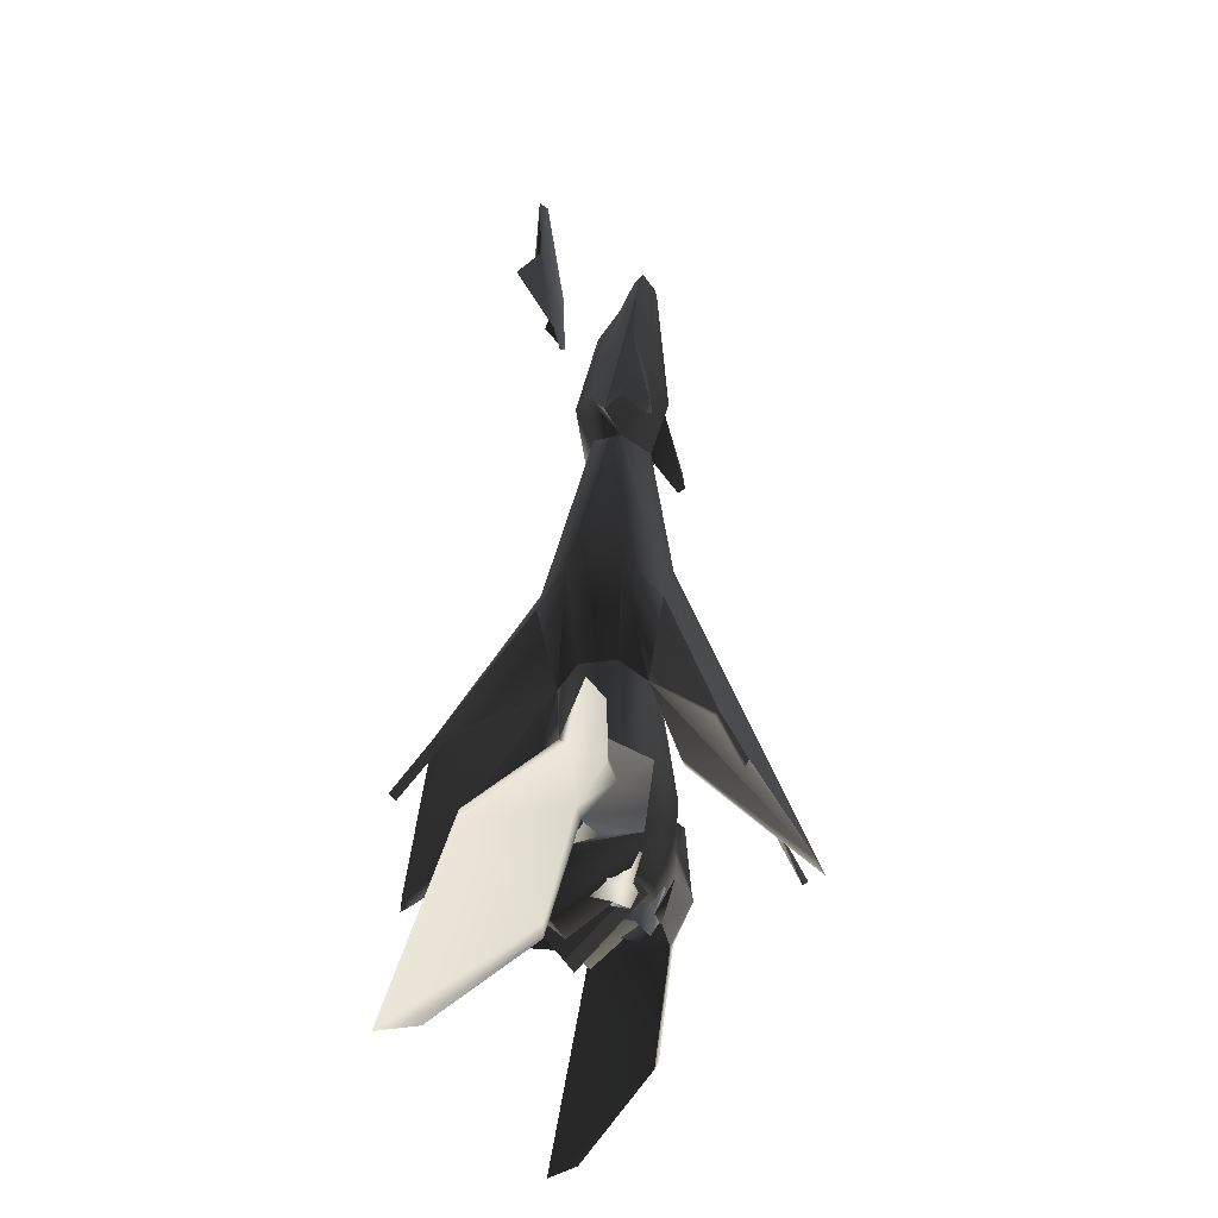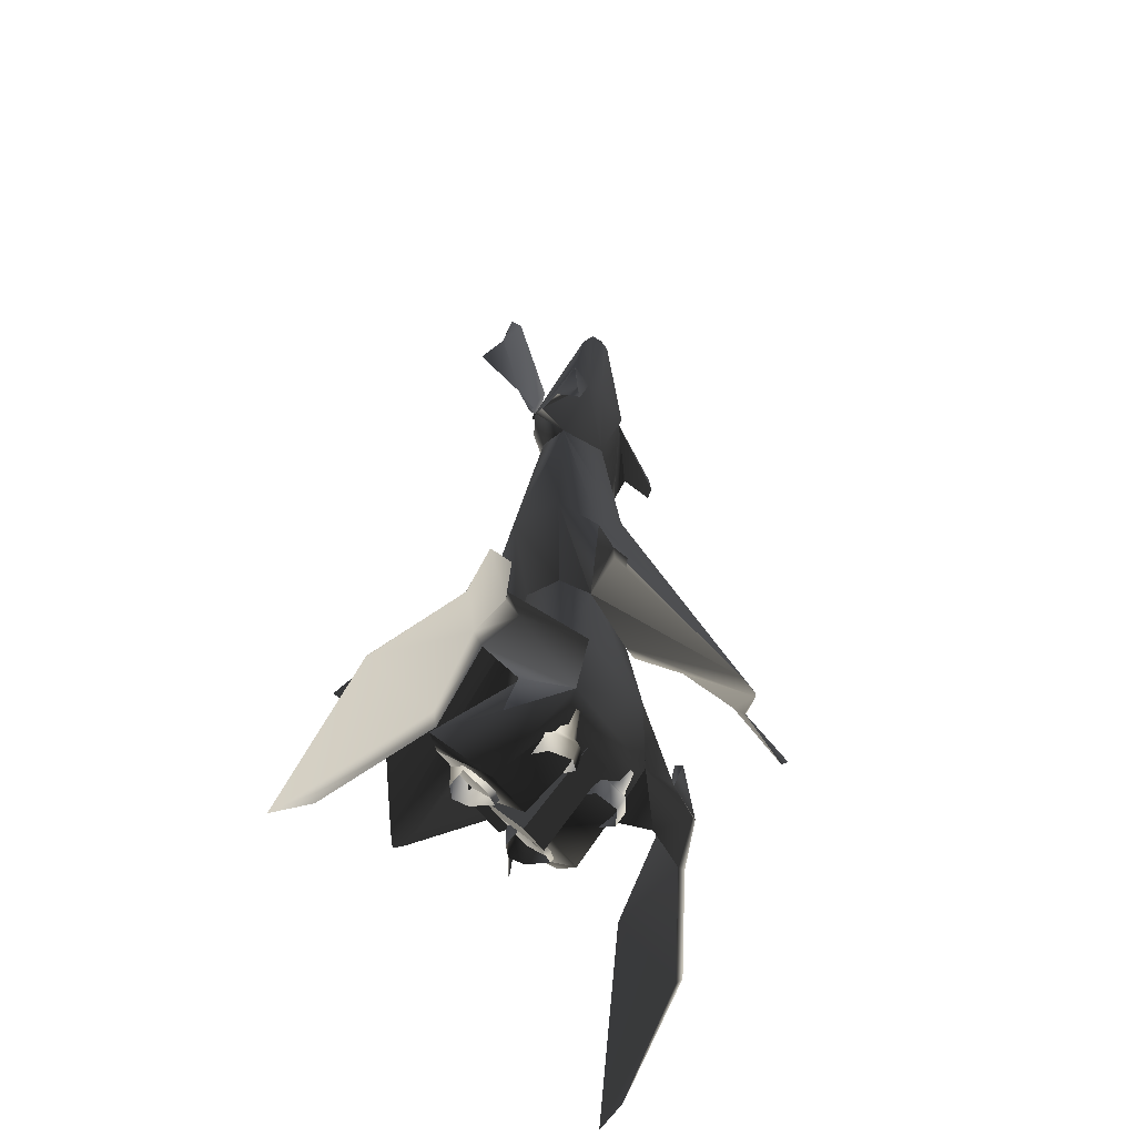
<metadata>
{"format":"obj","ext":"obj","renderer":"f3d","projection":"perspective","resolution":1024,"background":"white","views":[{"elev":-26.4,"azim":-76.2,"up":"+Z"},{"elev":-48.6,"azim":-58.3,"up":"+Z"}]}
</metadata>
<code>
v  -0.1678 0.07879 3.274
v  0.1678 0.07879 3.274
v  0.2583 0.2709 2.471
v  -0.2583 0.2709 2.471
v  -0.09404 -0.1189 3.622
v  0.09404 -0.1189 3.622
v  -0.09553 -0.2613 3.914
v  0.09553 -0.2613 3.914
v  -0.04839 -0.3413 4.035
v  0.04839 -0.3413 4.035
v  -0.224 -0.3211 3.743
v  -0.2331 -0.06716 3.218
v  -0.508 0.09344 2.442
v  -0.704 -0.1188 2.164
v  -0.4086 -0.3243 3.074
v  -0.3917 0.06225 2.027
v  -0.4384 -0.2043 2.033
v  0 0.2383 2.022
v  -0.6692 -0.275 2.33
v  -0.3035 -0.4279 2.788
v  -0.7827 -0.4787 2.043
v  -0.7139 -0.5391 2.216
v  -0.7058 -0.5654 2.039
v  -0.05691 -0.4497 3.845
v  -0.1981 -0.5242 2.682
v  0 -0.39 2.049
v  0.05691 -0.4497 3.845
v  0.1981 -0.5242 2.682
v  0.2331 -0.06716 3.218
v  0.224 -0.3211 3.743
v  0.704 -0.1188 2.164
v  0.4086 -0.3243 3.074
v  0.6692 -0.275 2.33
v  0.508 0.09344 2.442
v  0.3917 0.06225 2.027
v  0.4384 -0.2043 2.033
v  0.3035 -0.4279 2.788
v  0.7058 -0.5654 2.039
v  0.7139 -0.5391 2.216
v  0.7827 -0.4787 2.043
v  -0.5938 -0.4377 -1.939
v  0.5938 -0.4377 -1.939
v  0.477 -0.502 -1.249
v  -0.477 -0.502 -1.249
v  0.6548 -0.1255 -1.559
v  1.054 0.7743 -2.234
v  0.2562 -0.4163 -0.4358
v  0.4679 -0.1815 -0.2644
v  0.2734 0.3692 -1.426
v  0.8404 0.8404 -2.246
v  0.4679 0.1775 -0.2644
v  0.2562 0.4124 -0.4358
v  -0.8404 0.8404 -2.246
v  -1.054 0.7743 -2.234
v  -0.2734 0.3692 -1.426
v  -0.6548 -0.1255 -1.559
v  -0.2924 -0.4163 -0.4188
v  -0.4696 -0.1815 -0.2644
v  -0.4696 0.1775 -0.2644
v  -0.2924 0.4123 -0.4188
v  0.688 0.3495 -2.674
v  -0.6881 0.3495 -2.674
v  0.5413 -0.2971 -2.211
v  -0.5413 -0.2971 -2.211
v  0.1664 0.3599 -2.865
v  0.156 0.8401 -2.247
v  0.163 0.3581 -2.668
v  0.1554 -0.2937 -2.214
v  -0.156 0.8401 -2.247
v  -0.1664 0.3599 -2.865
v  -0.163 0.3581 -2.668
v  -0.1554 -0.2937 -2.214
v  0 0.6694 5.015
v  -0.1073 0.6963 5.023
v  0 0.6406 5.021
v  -0.3923 0.656 4.13
v  -0.4275 0.5828 4.188
v  -0.5131 0.7995 3.943
v  0 0.5005 3.338
v  -0.2047 0.5111 3.466
v  0 0.4535 3.354
v  0.4275 0.5828 4.188
v  0.1073 0.6963 5.023
v  0.2047 0.5111 3.466
v  0.3923 0.656 4.13
v  0.5131 0.7995 3.943
v  -0.1832 0.7177 -1.238
v  -0.09124 0.7627 -1.377
v  -0.2502 0.8986 -2.334
v  -0.45 0.7558 -2.167
v  0.1832 0.7177 -1.238
v  0.09124 0.7627 -1.377
v  0.45 0.7558 -2.167
v  0.2502 0.8986 -2.334
v  0.3704 -0.2606 -1.974
v  0.3702 -0.3518 -2.029
v  0.4602 -0.3881 -2.072
v  0.4607 -0.2057 -1.963
v  0.5508 -0.242 -2.006
v  0.5505 -0.3332 -2.061
v  0.2801 -0.2441 -2.252
v  0.2805 -0.1146 -2.174
v  0.4079 -0.2956 -2.313
v  0.3973 -0.3388 -2.398
v  0.2013 -0.2597 -2.304
v  0.594 -0.2193 -2.373
v  0.5361 -0.2177 -2.297
v  0.3672 -0.2632 -2.524
v  0.561 -0.1367 -2.511
v  0.1668 -0.1731 -2.448
v  0.2019 -0.06113 -2.185
v  0.1563 0.05342 -2.376
v  0.5506 0.08954 -2.439
v  0.5946 -0.0207 -2.254
v  0.3483 0.1844 -2.371
v  0.3986 0.05837 -2.16
v  0.5365 -0.08824 -2.22
v  0.4087 -0.03669 -2.158
v  0.6026 0.435 -2.24
v  0.6027 0.4352 -2.473
v  0.7089 0.6394 -2.473
v  0.7088 0.6393 -2.24
v  0.4499 0.557 -2.569
v  0.6101 0.8463 -2.473
v  0.4463 0.3677 -2.24
v  0.4464 0.3678 -2.473
v  0.5671 0.4837 -2.152
v  0.4474 0.4326 -2.152
v  0.4486 0.5166 -1.69
v  0.6485 0.6403 -2.151
v  0.521 0.5466 -1.69
v  0.61 0.8462 -2.24
v  0.5728 0.7987 -2.151
v  0.5701 0.6414 -1.69
v  0.5244 0.737 -1.69
v  0.4551 0.8583 -2.151
v  0.4563 0.9234 -2.24
v  0.4564 0.9236 -2.473
v  0.4533 0.7739 -1.69
v  0.2925 0.4406 -2.24
v  0.2927 0.4408 -2.473
v  0.1937 0.6486 -2.24
v  0.1939 0.6487 -2.473
v  0.3296 0.488 -2.152
v  0.254 0.6474 -2.152
v  0.2999 0.8518 -2.24
v  0.3353 0.803 -2.152
v  0.3001 0.8519 -2.473
v  0.3809 0.7395 -1.69
v  0.3317 0.6457 -1.69
v  0.3774 0.5492 -1.69
v  -0.6027 0.4352 -2.473
v  -0.6026 0.435 -2.24
v  -0.7088 0.6393 -2.24
v  -0.7089 0.6394 -2.473
v  -0.61 0.8462 -2.24
v  -0.5728 0.7987 -2.151
v  -0.6485 0.6403 -2.151
v  -0.4464 0.3678 -2.473
v  -0.4463 0.3677 -2.24
v  -0.5671 0.4837 -2.152
v  -0.5701 0.6414 -1.69
v  -0.5244 0.737 -1.69
v  -0.4474 0.4326 -2.152
v  -0.521 0.5466 -1.69
v  -0.4486 0.5166 -1.69
v  -0.4533 0.7739 -1.69
v  -0.4551 0.8583 -2.151
v  -0.4563 0.9234 -2.24
v  -0.6101 0.8463 -2.473
v  -0.4564 0.9236 -2.473
v  -0.4499 0.557 -2.569
v  -0.1939 0.6487 -2.473
v  -0.2927 0.4408 -2.473
v  -0.1937 0.6486 -2.24
v  -0.2925 0.4406 -2.24
v  -0.3001 0.8519 -2.473
v  -0.3296 0.488 -2.152
v  -0.254 0.6474 -2.152
v  -0.3774 0.5492 -1.69
v  -0.3317 0.6457 -1.69
v  -0.3353 0.803 -2.152
v  -0.2999 0.8518 -2.24
v  -0.3809 0.7395 -1.69
v  -0.5505 -0.3332 -2.061
v  -0.4602 -0.3881 -2.072
v  -0.3702 -0.3518 -2.029
v  -0.5508 -0.242 -2.006
v  -0.4607 -0.2057 -1.963
v  -0.3704 -0.2606 -1.974
v  -0.2801 -0.2441 -2.252
v  -0.2805 -0.1146 -2.174
v  -0.4079 -0.2956 -2.313
v  -0.2013 -0.2597 -2.304
v  -0.2019 -0.06113 -2.185
v  -0.5361 -0.2177 -2.297
v  -0.3973 -0.3388 -2.398
v  -0.3672 -0.2632 -2.524
v  -0.1668 -0.1731 -2.448
v  -0.594 -0.2193 -2.373
v  -0.1563 0.05342 -2.376
v  -0.561 -0.1367 -2.511
v  -0.5946 -0.0207 -2.254
v  -0.5506 0.08954 -2.439
v  -0.3986 0.05837 -2.16
v  -0.3483 0.1844 -2.371
v  -0.4087 -0.03669 -2.158
v  -0.5365 -0.08824 -2.22
v  0.6548 -0.1255 -1.559
v  0.5938 -0.4378 -1.939
v  0.477 -0.5021 -1.249
v  1.443 -0.268 -1.395
v  0.824 0.1683 -2.086
v  1.122 -0.1002 -1.608
v  1.137 -0.1964 -2.156
v  1.703 0.01579 -1.521
v  1.646 -0.1616 -2.204
v  1.484 -0.4215 -1.832
v  1.633 -0.3748 -1.728
v  1.777 -0.08933 -1.579
v  1.625 -0.1893 -0.9491
v  1.51 -0.3425 -1.112
v  2.131 0.6825 -2.306
v  1.779 -0.1591 -2.142
v  1.921 0.05994 -3.26
v  2.002 0.03546 -3.164
v  2.325 0.8771 -4
v  2.345 0.8436 -3.913
v  2.479 1.214 -4.064
v  2.055 0.7246 -2.186
v  0.9949 1.161 -1.216
v  0.9891 1.281 -1.354
v  1.281 1.458 -1.847
v  -1.462 1.458 -1.816
v  -1.519 1.504 -1.767
v  -1.123 1.281 -1.322
v  -1.135 1.161 -1.191
v  -1.135 -1.165 -1.191
v  -1.123 -1.282 -1.322
v  -1.462 -1.462 -1.816
v  -1.519 -1.508 -1.767
v  1.331 1.504 -1.798
v  0.9891 -1.281 -1.354
v  0.1086 -1.81 -2.169
v  0.9949 -1.165 -1.216
v  0.2562 -0.4163 -0.4358
v  0.06353 -0.6562 -1.103
v  -0.08281 -0.6563 -1.094
v  -0.1232 -1.811 -2.138
v  -0.2924 -0.4163 -0.4188
v  -0.1232 1.834 -2.138
v  -0.2924 0.4123 -0.4188
v  -0.08281 0.6523 -1.094
v  0.1086 1.834 -2.169
v  0.06353 0.6523 -1.103
v  1.281 -1.462 -1.847
v  1.331 -1.508 -1.798
v  0.2562 0.4124 -0.4358
v  -8e-06 -1.864 -2.251
v  -8e-06 1.89 -2.251
v  -1.261 -1.227 -1.206
v  -0.4107 -0.5856 0.3438
v  1.111 1.223 -1.237
v  0.3619 0.5816 0.2971
v  -1.261 1.223 -1.206
v  -0.4107 0.5815 0.3438
v  1.111 -1.227 -1.237
v  0.3619 -0.5854 0.2971
v  -6.4e-05 1.394 -1.144
v  -2.3e-05 0.5899 0.7797
v  0.4679 0.1775 -0.2644
v  -0.4696 0.1775 -0.2644
v  -0.4696 -0.1815 -0.2644
v  0.4679 -0.1815 -0.2644
v  -5.1e-05 -1.398 -1.144
v  -2.3e-05 -0.5939 0.7797
v  0.6093 0.2508 0.6897
v  0.3917 0.06225 2.027
v  0.4384 -0.2043 2.033
v  0.6093 -0.2548 0.6897
v  0 -0.39 2.049
v  0 0.2383 2.022
v  -0.6093 -0.2548 0.6897
v  -0.6093 0.2508 0.6897
v  -0.3917 0.06225 2.027
v  -0.4384 -0.2043 2.033
v  0.452 -0.3048 -2.841
v  0.4622 -0.2904 -2.841
v  0.4673 -0.3048 -2.85
v  0.4673 -0.3048 -2.833
v  -0.4673 -0.3048 -2.85
v  -0.4622 -0.2904 -2.841
v  -0.452 -0.3048 -2.841
v  -0.4673 -0.3048 -2.833
v  -0.01023 0.01968 3.271
v  0 0.03415 3.271
v  0.005114 0.01968 3.262
v  0.005114 0.01968 3.28
v  0.4404 0.625 -3.211
v  0.4506 0.6394 -3.211
v  0.4557 0.625 -3.22
v  0.4557 0.625 -3.202
v  0.02639 -0.3494 4.067
v  0.03662 -0.3349 4.067
v  0.04174 -0.3494 4.058
v  0.04174 -0.3494 4.076
v  -0.01023 -0.4532 3.917
v  0 -0.4388 3.917
v  0.005114 -0.4532 3.909
v  0.005114 -0.4532 3.926
v  -0.4553 0.6251 -3.22
v  -0.4502 0.6396 -3.211
v  -0.44 0.6251 -3.211
v  -0.4553 0.6251 -3.202
v  -0.04683 -0.3494 4.067
v  -0.0366 -0.3349 4.067
v  -0.03149 -0.3494 4.058
v  -0.03149 -0.3494 4.076
v  2.496 1.206 -4.039
v  2.494 1.224 -4.039
v  2.482 1.214 -4.031
v  2.482 1.214 -4.048
v  -2.483 1.225 -4.039
v  -2.497 1.214 -4.039
v  -2.483 1.209 -4.031
v  -2.483 1.209 -4.048
v  0.7025 -0.1268 2.184
v  0.717 -0.1217 2.176
v  0.7025 -0.1114 2.176
v  0.7025 -0.1268 2.167
v  -0.7025 -0.1114 2.176
v  -0.717 -0.1217 2.176
v  -0.7025 -0.1268 2.184
v  -0.7025 -0.1268 2.167
v  1.052 0.7741 -2.22
v  1.067 0.7792 -2.229
v  1.052 0.7894 -2.229
v  1.052 0.7741 -2.238
v  -1.052 0.7894 -2.229
v  -1.067 0.7792 -2.229
v  -1.052 0.7741 -2.22
v  -1.052 0.7741 -2.238
v  -0.01023 0.3391 -2.932
v  0 0.3535 -2.932
v  0.005114 0.3391 -2.941
v  0.005114 0.3391 -2.923
v  -0.477 -0.5021 -1.249
v  -0.5938 -0.4378 -1.939
v  -0.6548 -0.1255 -1.559
v  -0.824 0.1683 -2.086
v  -1.122 -0.1002 -1.608
v  -1.137 -0.1964 -2.156
v  -1.646 -0.1616 -2.204
v  -1.703 0.01579 -1.521
v  -1.443 -0.268 -1.395
v  -1.484 -0.4215 -1.832
v  -1.625 -0.1893 -0.9491
v  -1.777 -0.08933 -1.579
v  -1.633 -0.3748 -1.728
v  -1.779 -0.1591 -2.142
v  -1.51 -0.3425 -1.112
v  -2.002 0.03546 -3.164
v  -1.921 0.05994 -3.26
v  -2.345 0.8436 -3.913
v  -2.325 0.8771 -4
v  -2.479 1.214 -4.064
v  -2.055 0.7246 -2.186
v  -2.131 0.6825 -2.306
g frm-canopy_1_1_1
f 1 2 3
f 4 1 3
f 2 1 5
f 6 2 5
f 5 7 6
f 7 8 6
f 7 9 10
f 8 7 10
f 11 5 12
f 12 1 4
f 5 1 12
f 13 12 4
f 11 12 13
f 5 11 7
f 7 11 9
f 11 14 15
f 14 11 13
f 13 16 17
f 13 4 16
f 4 18 16
f 14 19 15
f 19 14 20
f 20 14 17
f 19 21 22
f 15 19 22
f 22 21 23
f 20 23 21
f 19 20 21
f 20 9 11
f 24 9 20
f 25 24 20
f 20 11 15
f 20 15 23
f 25 20 26
f 27 10 9
f 24 27 9
f 27 24 25
f 28 27 25
f 17 26 20
f 15 22 23
f 29 6 30
f 6 8 30
f 30 8 10
f 29 30 31
f 30 32 33
f 31 30 33
f 6 29 2
f 29 3 2
f 3 29 34
f 3 34 18
f 34 29 31
f 34 35 18
f 36 35 34
f 37 31 33
f 36 31 37
f 37 10 28
f 32 30 37
f 37 26 36
f 37 28 26
f 10 27 28
f 30 10 37
f 37 33 38
f 37 38 39
f 32 37 39
f 32 39 40
f 33 32 40
f 39 38 40
f 33 40 38
f 4 3 18
f 28 25 26
f 34 31 36
f 17 14 13
f 41 42 43
f 44 41 43
f 43 42 45
f 42 46 45
f 47 43 45
f 48 47 45
f 49 45 46
f 48 45 49
f 46 50 49
f 51 48 49
f 52 51 49
f 53 54 55
f 53 55 49
f 54 56 55
f 56 54 41
f 56 41 44
f 56 44 57
f 56 57 58
f 56 58 59
f 55 56 59
f 55 59 60
f 50 53 49
f 60 52 49
f 55 60 49
f 43 47 57
f 44 43 57
f 53 50 61
f 62 53 61
f 46 61 50
f 61 63 62
f 54 53 62
f 63 64 62
f 41 64 63
f 42 41 63
f 62 64 41
f 54 62 41
f 63 61 46
f 42 63 46
g frm-engine-nib
f 65 66 67
f 68 65 67
f 69 70 71
f 70 72 71
f 69 66 65
f 70 69 65
f 70 65 68
f 72 70 68
g frm-extru2_1
f 73 74 75
f 74 76 77
f 76 78 77
f 79 80 76
f 73 79 76
f 80 78 76
f 76 74 73
f 80 81 75
f 77 80 75
f 82 83 75
f 75 74 77
f 75 81 82
f 81 84 82
f 84 79 73
f 85 84 73
f 85 86 84
f 73 83 85
f 84 86 82
f 79 84 81
f 77 78 80
f 81 80 79
f 86 85 82
f 85 83 82
f 75 83 73
g frm-cube3
f 87 88 89
f 90 87 89
f 91 92 88
f 87 91 88
f 93 94 92
f 91 93 92
f 90 89 94
f 93 90 94
f 88 92 94
f 89 88 94
g frm-cyl1
f 95 96 97
f 98 95 97
f 99 98 97
f 97 100 99
f 101 96 95
f 102 101 95
f 103 97 96
f 101 103 96
f 104 103 101
f 105 104 101
f 105 101 102
f 106 107 103
f 104 106 103
f 103 107 97
f 107 100 97
f 108 104 105
f 109 106 104
f 108 109 104
f 110 108 105
f 110 105 111
f 112 110 111
f 111 105 102
f 113 114 106
f 109 113 106
f 113 115 114
f 115 116 114
f 114 116 117
f 114 117 107
f 106 114 107
f 115 112 116
f 112 111 116
f 116 111 118
f 116 118 117
f 111 102 118
f 118 102 98
f 118 98 99
f 117 118 99
f 102 95 98
f 117 99 100
f 107 117 100
g frm-l-t-engine4
f 119 120 121
f 122 119 121
f 123 121 120
f 122 121 124
f 120 119 125
f 126 120 125
f 119 127 128
f 125 119 128
f 119 122 127
f 128 127 129
f 122 130 127
f 127 131 129
f 127 130 131
f 132 133 130
f 122 132 130
f 130 134 131
f 130 133 134
f 133 135 134
f 135 133 136
f 133 132 137
f 136 133 137
f 132 124 138
f 137 132 138
f 132 122 124
f 139 135 136
f 140 141 126
f 125 140 126
f 142 143 141
f 140 142 141
f 140 144 145
f 142 140 145
f 144 140 125
f 142 146 143
f 142 145 147
f 146 142 147
f 146 148 143
f 141 143 123
f 146 147 136
f 137 146 136
f 148 146 137
f 138 148 137
f 136 147 139
f 147 149 139
f 147 145 149
f 145 150 149
f 145 144 150
f 144 151 150
f 151 144 128
f 128 144 125
f 129 151 128
f 120 126 141
f 123 120 141
f 131 134 150
f 149 150 134
f 139 149 134
f 134 135 139
f 129 131 150
f 150 151 129
g frm-l-t-engine7
f 152 153 154
f 155 152 154
f 155 154 156
f 157 156 154
f 158 157 154
f 158 154 153
f 153 152 159
f 160 153 159
f 161 153 160
f 161 158 153
f 162 158 161
f 163 157 158
f 162 163 158
f 164 161 160
f 165 161 164
f 165 162 161
f 166 165 164
f 157 163 167
f 168 157 167
f 156 157 168
f 169 156 168
f 170 156 169
f 170 155 156
f 171 170 169
f 152 155 172
f 159 152 172
f 172 173 174
f 174 159 172
f 173 175 176
f 174 173 176
f 173 177 175
f 174 176 160
f 178 176 175
f 176 178 164
f 160 176 164
f 159 174 160
f 164 178 166
f 179 178 175
f 180 178 179
f 178 180 166
f 181 179 182
f 179 175 183
f 182 179 183
f 181 180 179
f 184 181 182
f 182 183 169
f 168 182 169
f 184 182 168
f 177 183 175
f 183 177 171
f 169 183 171
f 167 184 168
f 180 181 162
f 163 162 181
f 167 163 181
f 181 184 167
f 166 180 162
f 162 165 166
g frm-cyl3
f 185 186 187
f 188 185 187
f 189 188 187
f 187 190 189
f 187 191 192
f 190 187 192
f 187 186 191
f 191 193 194
f 191 194 195
f 192 191 195
f 186 193 191
f 186 185 193
f 193 196 197
f 193 197 194
f 185 196 193
f 197 198 199
f 194 197 199
f 197 200 198
f 196 200 197
f 194 199 201
f 195 194 201
f 200 202 198
f 203 204 202
f 200 203 202
f 205 206 204
f 203 205 204
f 207 205 203
f 208 207 203
f 208 203 200
f 205 195 206
f 192 195 205
f 207 192 205
f 195 201 206
f 190 192 207
f 189 190 207
f 189 207 208
f 188 189 208
f 188 208 196
f 185 188 196
f 196 208 200
g frm-rt-wing4
f 209 210 211
f 212 211 210
f 213 210 209
f 214 209 211
f 215 209 214
f 211 212 214
f 216 217 214
f 214 212 216
f 214 217 215
f 218 210 215
f 217 218 215
f 215 210 213
f 218 212 210
f 215 213 209
f 219 220 221
f 220 216 221
f 216 212 221
f 221 212 222
f 221 222 219
f 216 220 223
f 220 219 224
f 224 223 220
f 219 212 218
f 224 219 218
f 224 218 217
f 225 226 224
f 217 225 224
f 227 228 226
f 225 227 226
f 227 229 228
f 228 229 223
f 226 228 223
f 229 230 223
f 229 227 225
f 230 229 225
f 230 216 223
f 224 226 223
f 217 216 230
f 225 217 230
f 212 219 222
g frm-zz_base_1
f 231 232 233
f 234 235 236
f 237 234 236
f 238 239 240
f 240 239 241
f 233 232 242
f 243 244 245
f 246 245 244
f 246 244 247
f 248 247 244
f 249 248 244
f 250 248 249
f 249 238 250
f 238 249 239
f 236 251 237
f 252 237 251
f 252 251 253
f 253 251 254
f 255 253 254
f 256 257 243
f 258 255 254
f 254 231 258
f 231 254 232
f 244 259 249
f 245 256 243
f 254 251 260
f 238 240 261
f 240 241 261
f 238 261 250
f 261 262 250
f 233 242 263
f 231 233 263
f 258 231 263
f 264 258 263
f 234 265 235
f 237 265 234
f 237 252 265
f 252 266 265
f 245 267 256
f 256 267 257
f 267 245 246
f 268 267 246
f 246 247 248
f 250 246 248
f 252 253 255
f 258 252 255
f 239 261 241
f 232 263 242
f 264 263 269
f 269 263 232
f 270 264 269
f 254 260 269
f 232 254 269
f 252 258 271
f 272 252 271
f 273 272 271
f 250 273 271
f 246 250 271
f 271 274 246
f 265 266 270
f 269 265 270
f 251 236 265
f 265 269 251
f 269 260 251
f 262 261 275
f 276 262 275
f 249 259 275
f 239 249 275
f 275 261 239
f 267 268 276
f 275 267 276
f 244 243 267
f 259 244 267
f 267 275 259
f 257 267 243
f 235 265 236
f 277 278 279
f 276 268 279
f 279 280 277
f 279 281 276
f 279 268 280
f 278 277 264
f 270 282 278
f 270 278 264
f 264 277 258
f 277 271 258
f 277 280 271
f 280 274 271
f 268 246 280
f 280 246 274
f 273 283 284
f 272 273 284
f 285 266 284
f 266 252 284
f 284 252 272
f 286 285 284
f 284 283 286
f 266 285 270
f 285 282 270
f 286 283 262
f 262 283 250
f 283 273 250
f 276 281 286
f 262 276 286
g frm-blthrust
f 287 288 289
f 288 287 290
f 289 290 287
f 290 289 288
g frm-brthrust
f 291 292 293
f 294 293 292
f 293 294 291
f 292 291 294
g frm-cockpt
f 295 296 297
f 296 295 298
f 297 298 295
f 298 297 296
g frm-lsmoke
f 299 300 301
f 300 299 302
f 301 302 299
f 302 301 300
g frm-lwepemt
f 303 304 305
f 304 303 306
f 305 306 303
f 306 305 304
g frm-missemt
f 307 308 309
f 308 307 310
f 309 310 307
f 310 309 308
g frm-rsmoke
f 311 312 313
f 314 313 312
f 313 314 311
f 312 311 314
g frm-rwepemt
f 315 316 317
f 316 315 318
f 317 318 315
f 318 317 316
g frm-SS01
f 319 320 321
f 320 319 322
f 321 322 319
f 322 321 320
g frm-SS02
f 323 324 325
f 324 323 326
f 325 326 323
f 326 325 324
g frm-SS03
f 327 328 329
f 330 329 328
f 329 330 327
f 328 327 330
g frm-SS04
f 331 332 333
f 332 331 334
f 333 334 331
f 334 333 332
g frm-SS05
f 335 336 337
f 338 337 336
f 337 338 335
f 336 335 338
g frm-SS06
f 339 340 341
f 340 339 342
f 341 342 339
f 342 341 340
g frm-tlthrust
f 299 300 301
f 300 299 302
f 301 302 299
f 302 301 300
g frm-trail
f 343 344 345
f 344 343 346
f 345 346 343
f 346 345 344
g frm-trthrust
f 311 312 313
f 314 313 312
f 313 314 311
f 312 311 314
g frm-rt-wing7
f 347 348 349
f 349 348 350
f 347 349 351
f 351 349 352
f 351 353 354
f 354 355 351
f 352 353 351
f 351 355 347
f 347 355 356
f 348 347 356
f 348 356 353
f 352 348 353
f 350 348 352
f 349 350 352
f 357 358 359
f 356 355 359
f 356 359 360
f 360 359 358
f 359 361 357
f 353 356 360
f 360 362 353
f 362 363 353
f 362 364 363
f 364 365 363
f 364 366 365
f 366 364 362
f 365 366 367
f 363 365 367
f 368 367 366
f 368 366 362
f 368 362 360
f 368 358 367
f 358 368 360
f 358 354 367
f 357 354 358
f 357 355 354
f 361 355 357
f 354 353 363
f 367 354 363
f 361 359 355

</code>
